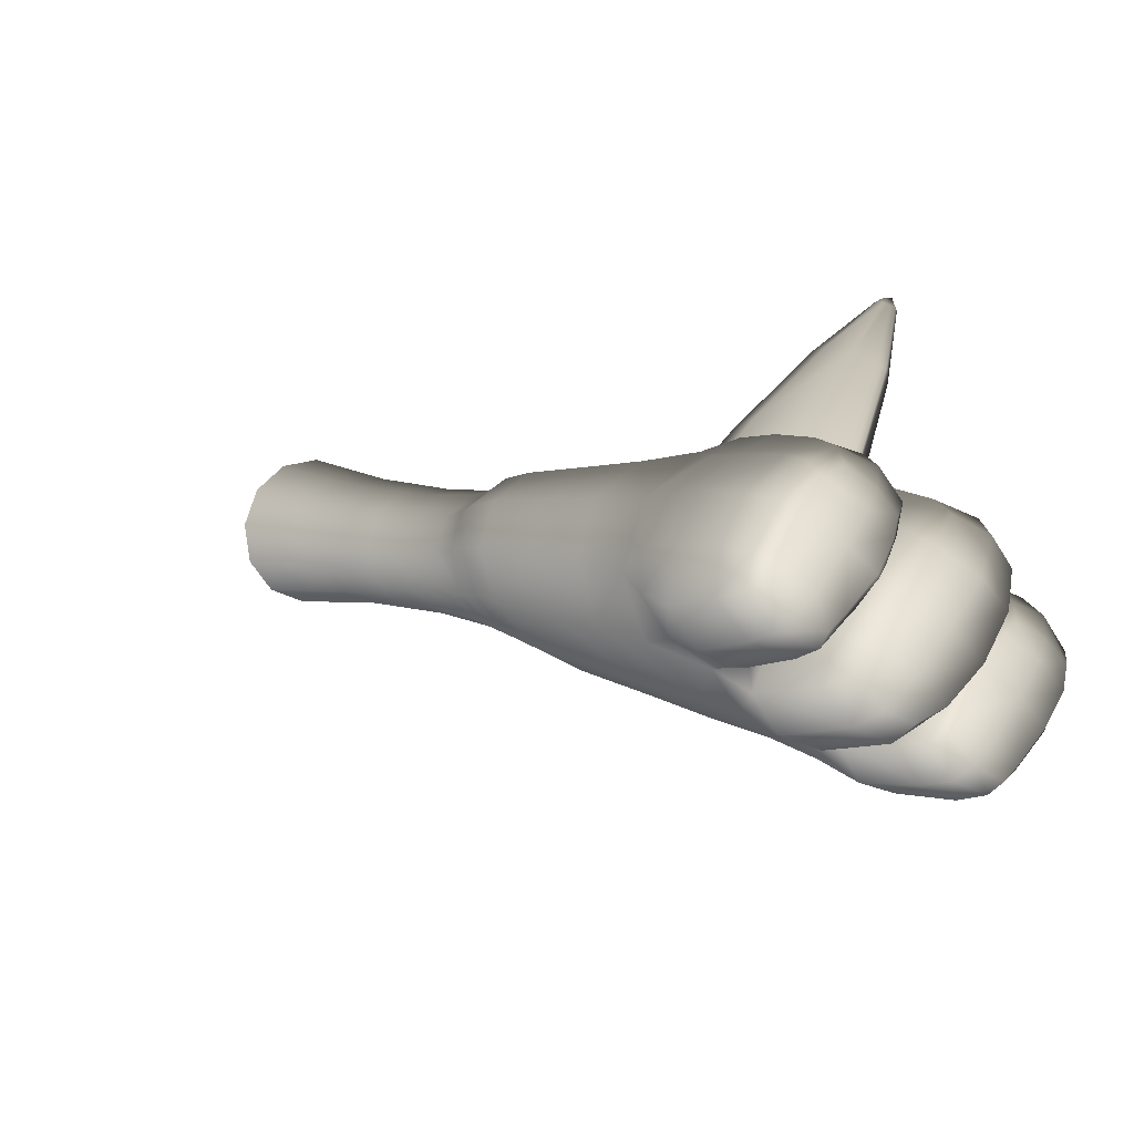
<metadata>
{"format":"obj","ext":"obj","renderer":"f3d","projection":"perspective","resolution":1024,"background":"white","views":[{"elev":-50.4,"azim":-136.5,"up":"+Y"}]}
</metadata>
<code>
v  -2.006 -0.3333 0.0851
v  -1.989 -0.3468 0.2758
v  -1.82 -0.2096 0.2629
v  -2.094 -0.4574 0.1973
v  -1.837 -0.1926 0.0851
v  -2.116 -0.4351 0.0851
v  -1.82 -0.2096 -0.0928
v  -2.094 -0.4574 -0.0268
v  -1.989 -0.3468 -0.1077
v  -1.763 -0.2679 0.3703
v  -2.09 -0.45 0.293
v  -1.93 -0.4072 0.3875
v  -1.639 -0.0556 -0.084
v  -1.639 -0.0556 0.2542
v  -1.657 -0.0376 0.0851
v  -2.09 -0.45 -0.1226
v  -1.763 -0.2679 -0.2001
v  -1.932 -0.4054 -0.2173
v  -1.824 -0.5121 0.4427
v  -1.587 -0.1091 0.3484
v  -1.67 -0.3595 0.42
v  -1.503 -0.1922 0.3927
v  -2.045 -0.4792 0.4042
v  -1.436 0.1206 -0.0636
v  -1.587 -0.1091 -0.1783
v  -1.389 0.0722 -0.1531
v  -2.045 -0.4792 -0.2338
v  -1.994 -0.5228 0.4363
v  -1.915 -0.6037 0.4678
v  -1.313 -0.0023 0.3613
v  -1.436 0.1206 0.2338
v  -1.389 0.0722 0.3233
v  -1.293 0.1539 -0.1336
v  -1.455 0.1396 0.0851
v  -1.339 0.2007 -0.0431
v  -1.503 -0.1922 -0.2225
v  -1.313 -0.0023 -0.1912
v  -1.994 -0.5228 -0.2659
v  -1.824 -0.5121 -0.2726
v  -1.224 0.086 0.3165
v  -1.197 0.2352 -0.0907
v  -1.224 0.086 -0.1693
v  -1.136 0.1742 -0.1236
v  -1.339 0.2007 0.2061
v  -1.293 0.1539 0.285
v  -1.67 -0.3595 -0.2498
v  -1.915 -0.6037 -0.2974
v  -1.242 0.2799 -0.0217
v  -1.357 0.2184 0.0851
v  -1.055 0.2554 -0.094
v  -1.136 0.1742 0.2701
v  -1.258 0.2963 0.0851
v  -1.112 0.3119 -0.0679
v  -1.153 0.3534 -0.0055
v  -1.197 0.2352 0.2453
v  -1.242 0.2799 0.1776
v  -1.018 0.4034 -0.0583
v  -1.168 0.3685 0.0851
v  -1.058 0.4437 0.0012
v  -0.9627 0.3484 -0.0818
v  -1.112 0.3119 0.2314
v  -1.153 0.3534 0.1696
v  -1.055 0.2554 0.254
v  -0.924 0.4949 -0.0488
v  -1.073 0.4585 0.0851
v  -0.9632 0.5341 0.0078
v  -0.8704 0.4414 -0.0695
v  -1.018 0.4034 0.2252
v  -1.058 0.4437 0.166
v  -0.9627 0.3484 0.2469
v  -0.8363 0.5851 -0.0503
v  -0.9775 0.5484 0.0852
v  -0.8763 0.625 0.0069
v  -0.7818 0.5305 -0.0713
v  -0.924 0.4949 0.2191
v  -0.9632 0.5341 0.1625
v  -0.8704 0.4414 0.2398
v  -0.7487 0.6753 -0.0519
v  -0.8909 0.6396 0.0852
v  -0.7894 0.716 0.006
v  -0.6931 0.6197 -0.0731
v  -0.8363 0.5851 0.2207
v  -0.8763 0.625 0.1634
v  -0.7818 0.5305 0.2417
v  -0.661 0.7654 -0.0535
v  -0.8043 0.7309 0.0852
v  -0.7025 0.8069 0.0051
v  -0.6044 0.7088 -0.0749
v  -0.7487 0.6753 0.2223
v  -0.7894 0.716 0.1644
v  -0.6931 0.6197 0.2435
v  -0.559 0.8759 -0.0639
v  -0.7177 0.8221 0.0852
v  -0.6036 0.9205 -0.0008
v  -0.4981 0.8151 -0.0869
v  -0.661 0.7654 0.2239
v  -0.7025 0.8069 0.1653
v  -0.6044 0.7088 0.2454
v  -0.5046 1.034 -0.0068
v  -0.6199 0.9368 0.0852
v  -0.5221 1.052 0.0852
v  -0.457 0.9865 -0.0742
v  -0.3919 0.9214 -0.0989
v  -0.559 0.8759 0.2343
v  -0.6036 0.9205 0.1713
v  -0.4981 0.8151 0.2574
v  -0.4345 1.115 -0.0113
v  -0.5046 1.034 0.1773
v  -0.4528 1.133 0.0852
v  -0.4345 1.115 0.1817
v  -0.3164 0.9969 -0.1078
v  -0.3919 0.9214 0.2693
v  -0.3846 1.065 -0.0819
v  -0.3846 1.065 0.2523
v  -0.457 0.9865 0.2447
v  -0.3164 0.9969 0.2782
v  -1.648 -0.6847 0.0851
v  -1.523 -0.5062 0.2612
v  -1.669 -0.6659 0.2742
v  -1.503 -0.5263 0.0851
v  -1.772 -0.7785 0.1992
v  -1.523 -0.5062 -0.0911
v  -1.748 -0.8017 0.0851
v  -1.664 -0.6715 -0.0955
v  -1.772 -0.7785 -0.0287
v  -1.587 -0.4429 0.3793
v  -1.367 -0.3282 0.2454
v  -1.426 -0.2695 0.355
v  -1.759 -0.7692 0.3049
v  -1.721 -0.615 -0.227
v  -1.367 -0.3282 -0.0752
v  -1.587 -0.4429 -0.2091
v  -1.426 -0.2695 -0.1848
v  -1.759 -0.7692 -0.1344
v  -1.721 -0.615 0.3972
v  -1.348 -0.3467 0.0851
v  -1.242 -0.0732 0.3272
v  -1.188 -0.1272 0.2273
v  -1.782 -0.7416 -0.2417
v  -1.83 -0.6874 0.4586
v  -1.782 -0.7416 0.4122
v  -1.171 -0.1441 0.0851
v  -1.158 0.0197 0.2869
v  -1.109 -0.0298 0.2028
v  -1.242 -0.0732 -0.157
v  -1.188 -0.1272 -0.0571
v  -1.83 -0.6874 -0.2882
v  -1.092 -0.0465 0.0851
v  -1.075 0.1131 0.2453
v  -1.03 0.0684 0.1776
v  -1.158 0.0197 -0.1356
v  -1.109 -0.0298 -0.0398
v  -1.014 0.0521 0.0851
v  -0.9984 0.1988 0.2314
v  -0.957 0.1573 0.1696
v  -1.075 0.1131 -0.0907
v  -1.03 0.0684 -0.0217
v  -0.9418 0.1422 0.0851
v  -0.9077 0.2933 0.2252
v  -0.8673 0.253 0.166
v  -0.9984 0.1988 -0.0679
v  -0.957 0.1573 -0.0055
v  -0.8526 0.2382 0.0851
v  -0.8169 0.3878 0.2191
v  -0.7777 0.3486 0.1625
v  -0.9077 0.2933 -0.0583
v  -0.8673 0.253 0.0012
v  -0.7633 0.3343 0.0852
v  -0.7272 0.476 0.2207
v  -0.6872 0.436 0.1634
v  -0.8169 0.3878 -0.0488
v  -0.7777 0.3486 0.0078
v  -0.6375 0.5641 0.2223
v  -0.6726 0.4214 0.0852
v  -0.5968 0.5234 0.1644
v  -0.7272 0.476 -0.0503
v  -0.6872 0.436 0.0069
v  -0.5478 0.6522 0.2239
v  -0.5819 0.5085 0.0852
v  -0.5064 0.6107 0.1653
v  -0.6375 0.5641 -0.0519
v  -0.5968 0.5234 0.006
v  -0.3927 0.7097 0.1713
v  -0.4912 0.5956 0.0852
v  -0.3764 0.6934 0.0852
v  -0.5478 0.6522 -0.0535
v  -0.5064 0.6107 0.0051
v  -0.4373 0.7542 0.2343
v  -0.2617 0.7912 0.0852
v  -0.2791 0.8086 0.1773
v  -0.4373 0.7542 -0.0639
v  -0.3927 0.7097 -0.0008
v  -0.1799 0.8604 0.0852
v  -0.2791 0.8086 -0.0068
v  -0.3268 0.8563 0.2447
v  -0.1982 0.8787 -0.0113
v  -0.1982 0.8787 0.1817
v  -0.3268 0.8563 -0.0742
v  -0.2481 0.9287 0.2523
v  -0.2481 0.9287 -0.0819
v  -2.004 -1.031 0.0852
v  -2.023 -1.011 -0.0143
v  -1.859 -0.9082 -0.0178
v  -2.093 -1.023 0.0023
v  -1.834 -0.9269 0.0852
v  -2.087 -1.046 0.0852
v  -1.859 -0.9082 0.1883
v  -2.093 -1.023 0.1682
v  -2.023 -1.011 0.1848
v  -1.96 -0.8311 -0.06
v  -2.095 -0.9494 -0.0612
v  -2.17 -1.008 0.0852
v  -1.96 -0.8311 0.2304
v  -2.095 -0.9494 0.2316
v  -2.047 -0.7402 -0.075
v  -2.149 -0.9916 -0.0275
v  -2.18 -0.8714 -0.0777
v  -1.87 -0.723 -0.0303
v  -2.149 -0.9916 0.1979
v  -2.236 -0.9286 0.2096
v  -2.236 -0.9286 -0.0392
v  -2.256 -0.9425 0.0852
v  -1.87 -0.723 0.2007
v  -2.047 -0.7402 0.2454
v  -2.18 -0.8714 0.2481
v  -1.958 -0.6563 -0.0319
v  -1.958 -0.6563 0.2023
v  -2.131 -0.6537 0.2339
v  -2.033 -0.5644 0.1998
v  -2.264 -0.7909 0.2346
v  -2.2 -0.5738 0.2091
v  -2.314 -0.8507 0.1987
v  -2.328 -0.7286 0.1966
v  -2.227 -0.5487 0.0852
v  -2.351 -0.7752 0.1759
v  -2.352 -0.7068 0.0852
v  -2.2 -0.5738 -0.0387
v  -2.033 -0.5644 -0.0294
v  -2.374 -0.7784 0.0852
v  -2.336 -0.8702 0.0852
v  -2.328 -0.7286 -0.0261
v  -2.131 -0.6537 -0.0634
v  -2.351 -0.7752 -0.0054
v  -2.264 -0.7909 -0.0642
v  -2.314 -0.8507 -0.0282
v  -1.876 -0.873 0.2193
v  -1.844 -0.886 0.3232
v  -1.976 -0.9751 0.3373
v  -2 -0.9543 0.2313
v  -1.955 -0.7999 0.1998
v  -1.857 -0.8492 0.4258
v  -2.067 -0.9903 0.2451
v  -1.985 -0.9481 0.4394
v  -2.044 -1.009 0.3429
v  -1.926 -0.7788 0.4767
v  -2.063 -0.8961 0.2069
v  -2.056 -0.9821 0.4408
v  -2.105 -0.9868 0.2634
v  -2.101 -1.004 0.3439
v  -2.039 -0.727 0.1825
v  -2.045 -0.8851 0.4858
v  -2.125 -0.9421 0.2338
v  -2.1 -0.9834 0.4335
v  -2.146 -0.9733 0.3429
v  -2.141 -0.827 0.1941
v  -2.006 -0.6942 0.4953
v  -2.083 -0.6148 0.4563
v  -2.108 -0.9312 0.4692
v  -2.139 -0.9588 0.2541
v  -2.2 -0.8869 0.2179
v  -2.118 -0.8063 0.4997
v  -2.194 -0.7315 0.4707
v  -2.135 -0.9516 0.4425
v  -2.222 -0.9071 0.3412
v  -2.214 -0.8948 0.2418
v  -2.138 -0.5627 0.4139
v  -2.246 -0.7946 0.4685
v  -2.241 -0.6859 0.4337
v  -2.288 -0.7518 0.4333
v  -2.202 -0.8909 0.4516
v  -2.178 -0.8641 0.4823
v  -2.177 -0.5453 0.3087
v  -2.169 -0.5657 0.2204
v  -2.309 -0.742 0.3367
v  -2.292 -0.8012 0.4205
v  -2.26 -0.8334 0.4464
v  -2.276 -0.6693 0.3281
v  -2.303 -0.8069 0.3411
v  -2.278 -0.8453 0.3411
v  -2.261 -0.6941 0.24
v  -2.108 -0.6369 0.2036
v  -2.29 -0.8085 0.2645
v  -2.297 -0.7637 0.2528
v  -2.258 -0.8123 0.2313
v  -2.265 -0.8367 0.2492
v  -2.212 -0.7477 0.2159
v  -1.876 -0.873 -0.0488
v  -1.844 -0.886 -0.1528
v  -1.976 -0.9751 -0.1668
v  -1.955 -0.7999 -0.0294
v  -2 -0.9543 -0.0609
v  -1.857 -0.8492 -0.2553
v  -2.067 -0.9903 -0.0746
v  -1.985 -0.9481 -0.2689
v  -2.044 -1.009 -0.1725
v  -1.926 -0.7788 -0.3063
v  -2.039 -0.727 -0.0121
v  -2.108 -0.6369 -0.0332
v  -2.063 -0.8961 -0.0365
v  -2.056 -0.9821 -0.2704
v  -2.105 -0.9868 -0.093
v  -2.101 -1.004 -0.1734
v  -2.169 -0.5657 -0.05
v  -2.141 -0.827 -0.0237
v  -2.212 -0.7477 -0.0455
v  -2.045 -0.8851 -0.3153
v  -2.125 -0.9421 -0.0633
v  -2.1 -0.9834 -0.2631
v  -2.146 -0.9733 -0.1725
v  -2.006 -0.6942 -0.3248
v  -2.261 -0.6941 -0.0696
v  -2.2 -0.8869 -0.0474
v  -2.258 -0.8123 -0.0609
v  -2.108 -0.9312 -0.2988
v  -2.139 -0.9588 -0.0836
v  -2.118 -0.8063 -0.3292
v  -2.177 -0.5453 -0.1382
v  -2.138 -0.5627 -0.2434
v  -2.297 -0.7637 -0.0824
v  -2.276 -0.6693 -0.1577
v  -2.309 -0.742 -0.1663
v  -2.214 -0.8948 -0.0714
v  -2.265 -0.8367 -0.0788
v  -2.135 -0.9516 -0.272
v  -2.222 -0.9071 -0.1707
v  -2.178 -0.8641 -0.3119
v  -2.083 -0.6148 -0.2859
v  -2.241 -0.6859 -0.2632
v  -2.303 -0.8069 -0.1707
v  -2.288 -0.7518 -0.2628
v  -2.292 -0.8012 -0.2501
v  -2.29 -0.8085 -0.0941
v  -2.202 -0.8909 -0.2812
v  -2.246 -0.7946 -0.2981
v  -2.194 -0.7315 -0.3002
v  -2.278 -0.8453 -0.1707
v  -2.26 -0.8334 -0.276
v  -2.236 0.1436 0.0992
v  -2.202 0.1549 0.0852
v  -2.243 0.1501 0.0852
v  -2.204 0.1488 0.0976
v  -2.248 0.1092 0.0852
v  -2.212 0.1399 0.1076
v  -2.242 0.1116 0.0976
v  -2.226 0.1328 0.1106
v  -2.233 0.1191 0.1076
v  -2.029 0.1001 0.1019
v  -2.021 0.11 0.0852
v  -2.193 -0.0636 0.1019
v  -2.203 -0.072 0.0852
v  -2.111 0.0179 0.1637
v  -2.06 0.0691 0.1434
v  -1.805 -0.0005 0.1043
v  -1.794 0.0114 0.0852
v  -2.162 -0.0333 0.1434
v  -2.092 -0.2875 0.1043
v  -2.104 -0.2994 0.0852
v  -1.853 -0.0482 0.1733
v  -1.949 -0.144 0.2225
v  -1.649 -0.1004 0.1048
v  -1.637 -0.0887 0.0852
v  -2.045 -0.2398 0.1733
v  -1.992 -0.444 0.1048
v  -2.004 -0.4558 0.0852
v  -1.698 -0.1498 0.1876
v  -1.821 -0.2722 0.248
v  -1.943 -0.3947 0.1876
v  -2.236 0.1436 0.0712
v  -2.204 0.1488 0.0729
v  -2.242 0.1116 0.0729
v  -2.212 0.1399 0.0629
v  -2.233 0.1191 0.0629
v  -2.226 0.1328 0.0599
v  -2.029 0.1001 0.0685
v  -2.193 -0.0636 0.0685
v  -2.111 0.0179 0.0067
v  -2.06 0.0691 0.027
v  -1.805 -0.0005 0.0661
v  -2.162 -0.0333 0.027
v  -2.092 -0.2875 0.0661
v  -1.853 -0.0482 -0.0029
v  -1.949 -0.144 -0.052
v  -1.649 -0.1004 0.0656
v  -2.045 -0.2398 -0.0029
v  -1.992 -0.444 0.0656
v  -1.698 -0.1498 -0.0172
v  -1.821 -0.2722 -0.0776
v  -1.943 -0.3947 -0.0172
o BrazoDer001
g BrazoDer001
f 1 2 3
f 1 4 2
f 1 3 5
f 1 6 4
f 1 5 7
f 1 8 6
f 1 7 9
f 1 9 8
f 2 10 3
f 2 4 11
f 2 12 10
f 2 11 12
f 5 13 7
f 5 3 14
f 5 15 13
f 5 14 15
f 9 16 8
f 9 7 17
f 9 18 16
f 9 17 18
f 10 12 19
f 10 20 3
f 10 19 21
f 10 22 20
f 10 21 22
f 3 20 14
f 11 23 12
f 13 15 24
f 13 25 7
f 13 24 26
f 13 26 25
f 7 25 17
f 16 18 27
f 19 12 28
f 19 28 29
f 28 12 23
f 22 30 20
f 14 31 15
f 14 20 32
f 14 32 31
f 20 30 32
f 24 33 26
f 24 15 34
f 24 35 33
f 24 34 35
f 15 31 34
f 25 36 17
f 25 26 37
f 25 37 36
f 18 38 27
f 18 17 39
f 18 39 38
f 30 40 32
f 33 35 41
f 33 42 26
f 33 41 43
f 33 43 42
f 42 37 26
f 31 44 34
f 31 32 45
f 31 45 44
f 32 40 45
f 36 46 17
f 17 46 39
f 38 39 47
f 35 48 41
f 35 34 49
f 35 49 48
f 34 44 49
f 43 41 50
f 40 51 45
f 48 49 52
f 48 53 41
f 48 52 54
f 48 54 53
f 41 53 50
f 44 45 55
f 44 56 49
f 44 55 56
f 49 56 52
f 45 51 55
f 54 57 53
f 54 52 58
f 54 59 57
f 54 58 59
f 50 53 60
f 53 57 60
f 56 55 61
f 56 62 52
f 56 61 62
f 52 62 58
f 51 63 55
f 55 63 61
f 59 64 57
f 59 58 65
f 59 66 64
f 59 65 66
f 60 57 67
f 57 64 67
f 62 61 68
f 62 69 58
f 62 68 69
f 58 69 65
f 63 70 61
f 61 70 68
f 66 71 64
f 66 65 72
f 66 73 71
f 66 72 73
f 67 64 74
f 64 71 74
f 69 68 75
f 69 76 65
f 69 75 76
f 65 76 72
f 70 77 68
f 68 77 75
f 73 78 71
f 73 72 79
f 73 80 78
f 73 79 80
f 74 71 81
f 71 78 81
f 76 75 82
f 76 83 72
f 76 82 83
f 72 83 79
f 77 84 75
f 75 84 82
f 80 85 78
f 80 79 86
f 80 87 85
f 80 86 87
f 81 78 88
f 78 85 88
f 83 82 89
f 83 90 79
f 83 89 90
f 79 90 86
f 84 91 82
f 82 91 89
f 87 92 85
f 87 86 93
f 87 94 92
f 87 93 94
f 88 85 95
f 85 92 95
f 90 89 96
f 90 97 86
f 90 96 97
f 86 97 93
f 91 98 89
f 89 98 96
f 94 99 92
f 94 93 100
f 94 101 99
f 94 100 101
f 95 92 102
f 95 102 103
f 92 99 102
f 97 96 104
f 97 105 93
f 97 104 105
f 93 105 100
f 98 106 96
f 96 106 104
f 101 107 99
f 101 100 108
f 101 109 107
f 101 108 110
f 101 110 109
f 100 105 108
f 103 102 111
f 106 112 104
f 99 107 113
f 99 113 102
f 102 113 111
f 110 108 114
f 105 104 115
f 105 115 108
f 108 115 114
f 104 112 115
f 114 115 116
f 116 115 112
f 117 118 119
f 117 120 118
f 117 119 121
f 117 122 120
f 117 121 123
f 117 124 122
f 117 123 125
f 117 125 124
f 118 126 119
f 118 120 127
f 118 128 126
f 118 127 128
f 121 119 129
f 122 124 130
f 122 131 120
f 122 130 132
f 122 133 131
f 122 132 133
f 125 134 124
f 124 134 130
f 126 128 22
f 126 135 119
f 126 22 21
f 126 19 135
f 126 21 19
f 119 135 129
f 127 120 136
f 127 137 128
f 127 136 138
f 127 138 137
f 120 131 136
f 132 36 133
f 132 130 39
f 132 46 36
f 132 39 46
f 134 139 130
f 22 128 30
f 128 137 30
f 19 140 135
f 19 29 140
f 129 135 141
f 141 135 140
f 138 136 142
f 138 143 137
f 138 142 144
f 138 144 143
f 131 133 145
f 131 146 136
f 131 145 146
f 136 146 142
f 36 37 133
f 133 37 145
f 39 130 147
f 39 147 47
f 147 130 139
f 30 137 40
f 137 143 40
f 144 142 148
f 144 149 143
f 144 148 150
f 144 150 149
f 146 145 151
f 146 152 142
f 146 151 152
f 142 152 148
f 37 42 145
f 145 42 151
f 40 143 51
f 143 149 51
f 150 148 153
f 150 154 149
f 150 153 155
f 150 155 154
f 152 151 156
f 152 157 148
f 152 156 157
f 148 157 153
f 42 43 151
f 151 43 156
f 51 149 63
f 149 154 63
f 155 153 158
f 155 159 154
f 155 158 160
f 155 160 159
f 157 156 161
f 157 162 153
f 157 161 162
f 153 162 158
f 43 50 156
f 156 50 161
f 63 154 70
f 154 159 70
f 160 158 163
f 160 164 159
f 160 163 165
f 160 165 164
f 162 161 166
f 162 167 158
f 162 166 167
f 158 167 163
f 50 60 161
f 161 60 166
f 70 159 77
f 159 164 77
f 165 163 168
f 165 169 164
f 165 168 170
f 165 170 169
f 164 169 77
f 167 166 171
f 167 172 163
f 167 171 172
f 163 172 168
f 60 67 166
f 166 67 171
f 170 173 169
f 170 168 174
f 170 175 173
f 170 174 175
f 77 169 84
f 169 173 84
f 172 171 176
f 172 177 168
f 172 176 177
f 168 177 174
f 171 67 176
f 175 178 173
f 175 174 179
f 175 180 178
f 175 179 180
f 84 173 91
f 173 178 91
f 177 176 181
f 177 182 174
f 177 181 182
f 174 182 179
f 67 74 176
f 180 183 178
f 180 179 184
f 180 185 183
f 180 184 185
f 91 178 98
f 181 186 182
f 181 176 81
f 181 88 186
f 181 81 88
f 81 176 74
f 179 187 184
f 179 182 187
f 182 186 187
f 184 187 185
f 183 188 178
f 183 185 189
f 183 190 188
f 183 189 190
f 178 188 98
f 88 191 186
f 88 95 191
f 187 192 185
f 187 186 192
f 186 191 192
f 189 193 190
f 189 185 194
f 189 194 193
f 185 192 194
f 188 106 98
f 188 190 195
f 188 195 106
f 95 103 191
f 193 194 196
f 193 197 190
f 190 197 195
f 192 191 198
f 192 198 194
f 194 198 196
f 191 103 198
f 106 195 112
f 197 199 195
f 195 199 112
f 196 198 200
f 198 103 200
f 199 116 112
f 103 111 200
f 201 202 203
f 201 204 202
f 201 203 205
f 201 206 204
f 201 205 207
f 201 208 206
f 201 207 209
f 201 209 208
f 202 210 203
f 202 204 211
f 202 211 210
f 205 123 207
f 205 203 123
f 206 208 212
f 206 212 204
f 209 207 213
f 209 214 208
f 209 213 214
f 211 215 210
f 211 204 216
f 211 217 215
f 211 216 217
f 203 125 123
f 203 210 218
f 203 218 125
f 212 208 219
f 212 216 204
f 212 219 220
f 212 221 216
f 212 220 222
f 212 222 221
f 207 223 213
f 207 123 121
f 207 121 223
f 214 219 208
f 214 213 224
f 214 225 219
f 214 224 225
f 215 226 210
f 210 226 218
f 216 221 217
f 223 227 213
f 213 227 224
f 219 225 220
f 227 228 224
f 227 229 228
f 225 230 220
f 225 224 230
f 224 228 230
f 229 231 228
f 229 4 231
f 220 230 232
f 228 231 233
f 228 233 230
f 4 234 231
f 4 6 234
f 231 234 233
f 232 230 235
f 230 233 235
f 6 8 234
f 233 236 235
f 233 234 236
f 8 237 234
f 8 238 237
f 235 236 239
f 235 239 240
f 235 240 232
f 234 237 241
f 234 241 236
f 238 242 237
f 238 226 242
f 237 242 241
f 239 243 240
f 239 236 243
f 236 241 243
f 232 240 222
f 232 222 220
f 226 215 242
f 241 244 243
f 241 242 244
f 242 215 244
f 240 245 222
f 240 243 245
f 215 217 244
f 222 245 221
f 243 244 245
f 217 221 244
f 244 221 245
f 246 129 247
f 246 121 129
f 246 247 248
f 246 223 121
f 246 248 249
f 246 250 223
f 246 249 250
f 129 251 247
f 129 141 251
f 248 252 249
f 248 247 253
f 248 254 252
f 248 253 254
f 247 251 253
f 223 250 227
f 141 255 251
f 141 140 255
f 251 255 253
f 249 252 256
f 249 256 250
f 254 253 257
f 254 258 252
f 254 257 259
f 254 259 258
f 227 250 260
f 250 256 260
f 140 29 255
f 253 261 257
f 253 255 261
f 252 258 262
f 252 262 256
f 259 257 263
f 259 264 258
f 259 263 264
f 260 256 265
f 256 262 265
f 29 266 255
f 29 267 266
f 29 28 267
f 255 266 261
f 257 268 263
f 257 261 268
f 258 264 269
f 258 269 262
f 265 262 270
f 28 23 267
f 266 271 261
f 266 267 272
f 266 272 271
f 261 271 268
f 263 273 264
f 263 268 273
f 269 264 274
f 269 274 275
f 264 273 274
f 269 275 262
f 262 275 270
f 23 276 267
f 23 11 276
f 272 277 271
f 272 267 278
f 272 279 277
f 272 278 279
f 267 276 278
f 268 280 273
f 268 271 281
f 268 281 280
f 271 277 281
f 273 280 274
f 11 282 276
f 11 283 282
f 11 4 283
f 279 278 284
f 279 285 277
f 279 284 285
f 280 281 286
f 286 277 285
f 286 281 277
f 276 282 287
f 276 287 278
f 278 287 284
f 282 283 287
f 4 229 283
f 285 284 288
f 285 288 289
f 285 289 286
f 287 283 290
f 287 290 284
f 229 291 283
f 229 227 291
f 283 291 290
f 288 292 289
f 288 284 293
f 288 293 292
f 284 290 293
f 286 289 274
f 286 274 280
f 227 260 291
f 292 293 294
f 292 295 289
f 292 294 295
f 289 295 274
f 290 291 296
f 290 296 293
f 293 296 294
f 291 260 296
f 295 294 270
f 295 270 275
f 295 275 274
f 260 265 296
f 265 270 294
f 265 294 296
f 297 134 125
f 297 298 134
f 297 125 218
f 297 299 298
f 297 218 300
f 297 301 299
f 297 300 301
f 134 298 302
f 134 302 139
f 218 226 300
f 299 301 303
f 299 304 298
f 299 303 305
f 299 305 304
f 298 304 302
f 139 302 306
f 139 306 147
f 302 304 306
f 226 307 300
f 226 308 307
f 226 238 308
f 301 309 303
f 301 300 309
f 300 307 309
f 305 310 304
f 305 303 311
f 305 312 310
f 305 311 312
f 147 306 47
f 238 313 308
f 238 8 313
f 307 314 309
f 307 308 315
f 307 315 314
f 304 310 316
f 304 316 306
f 303 317 311
f 303 309 317
f 309 314 317
f 312 318 310
f 312 311 319
f 312 319 318
f 47 306 320
f 306 316 320
f 8 16 313
f 308 321 315
f 308 313 321
f 314 322 317
f 314 315 323
f 314 323 322
f 310 318 324
f 310 324 316
f 311 325 319
f 311 317 325
f 320 316 326
f 316 324 326
f 16 327 313
f 16 328 327
f 16 27 328
f 321 329 315
f 321 313 330
f 321 331 329
f 321 330 331
f 327 328 330
f 327 330 313
f 315 329 323
f 322 332 317
f 322 323 333
f 322 333 332
f 332 325 317
f 318 319 334
f 318 334 324
f 325 335 319
f 325 332 335
f 319 335 334
f 326 324 336
f 27 337 328
f 27 38 337
f 331 330 338
f 331 339 329
f 331 338 340
f 331 341 339
f 331 340 341
f 328 337 338
f 328 338 330
f 323 342 333
f 323 329 342
f 329 339 342
f 334 343 324
f 324 343 336
f 335 343 334
f 38 47 337
f 340 344 341
f 340 338 345
f 340 345 344
f 338 337 345
f 339 346 342
f 339 341 346
f 47 320 337
f 337 320 345
f 344 347 341
f 344 345 326
f 344 336 347
f 344 326 336
f 326 345 320
f 342 346 333
f 341 347 346
f 347 336 343
f 333 346 335
f 333 335 332
f 346 347 335
f 347 343 335
f 348 349 350
f 348 351 349
f 348 350 352
f 348 353 351
f 348 352 354
f 348 355 353
f 348 354 356
f 348 356 355
f 349 351 357
f 349 357 358
f 352 359 354
f 352 360 359
f 353 355 361
f 353 362 351
f 353 361 362
f 351 362 357
f 355 356 361
f 358 357 363
f 358 363 364
f 354 359 365
f 354 365 356
f 356 365 361
f 360 366 359
f 360 367 366
f 362 368 357
f 362 361 369
f 362 369 368
f 361 365 369
f 357 368 363
f 364 363 370
f 364 370 371
f 359 366 372
f 359 372 365
f 365 372 369
f 367 373 366
f 367 374 373
f 368 375 363
f 368 369 376
f 368 376 375
f 375 370 363
f 369 372 376
f 366 373 377
f 366 377 372
f 372 377 376
f 378 350 349
f 378 352 350
f 378 349 379
f 378 380 352
f 378 379 381
f 378 382 380
f 378 381 383
f 378 383 382
f 349 384 379
f 349 358 384
f 352 380 385
f 352 385 360
f 381 386 383
f 381 379 387
f 381 387 386
f 379 384 387
f 383 386 382
f 358 388 384
f 358 364 388
f 380 389 385
f 380 382 389
f 382 386 389
f 360 385 390
f 360 390 367
f 387 384 391
f 387 392 386
f 387 391 392
f 386 392 389
f 384 388 391
f 364 393 388
f 364 371 393
f 385 394 390
f 385 389 394
f 389 392 394
f 367 390 395
f 367 395 374
f 391 388 396
f 391 397 392
f 391 396 397
f 396 388 393
f 392 397 394
f 390 398 395
f 390 394 398
f 398 394 397
f 116 114 110
f 116 110 109
f 116 109 107
f 116 107 113
f 116 113 111
f 116 111 200
f 116 200 196
f 116 196 193
f 116 193 197
f 116 197 199

</code>
